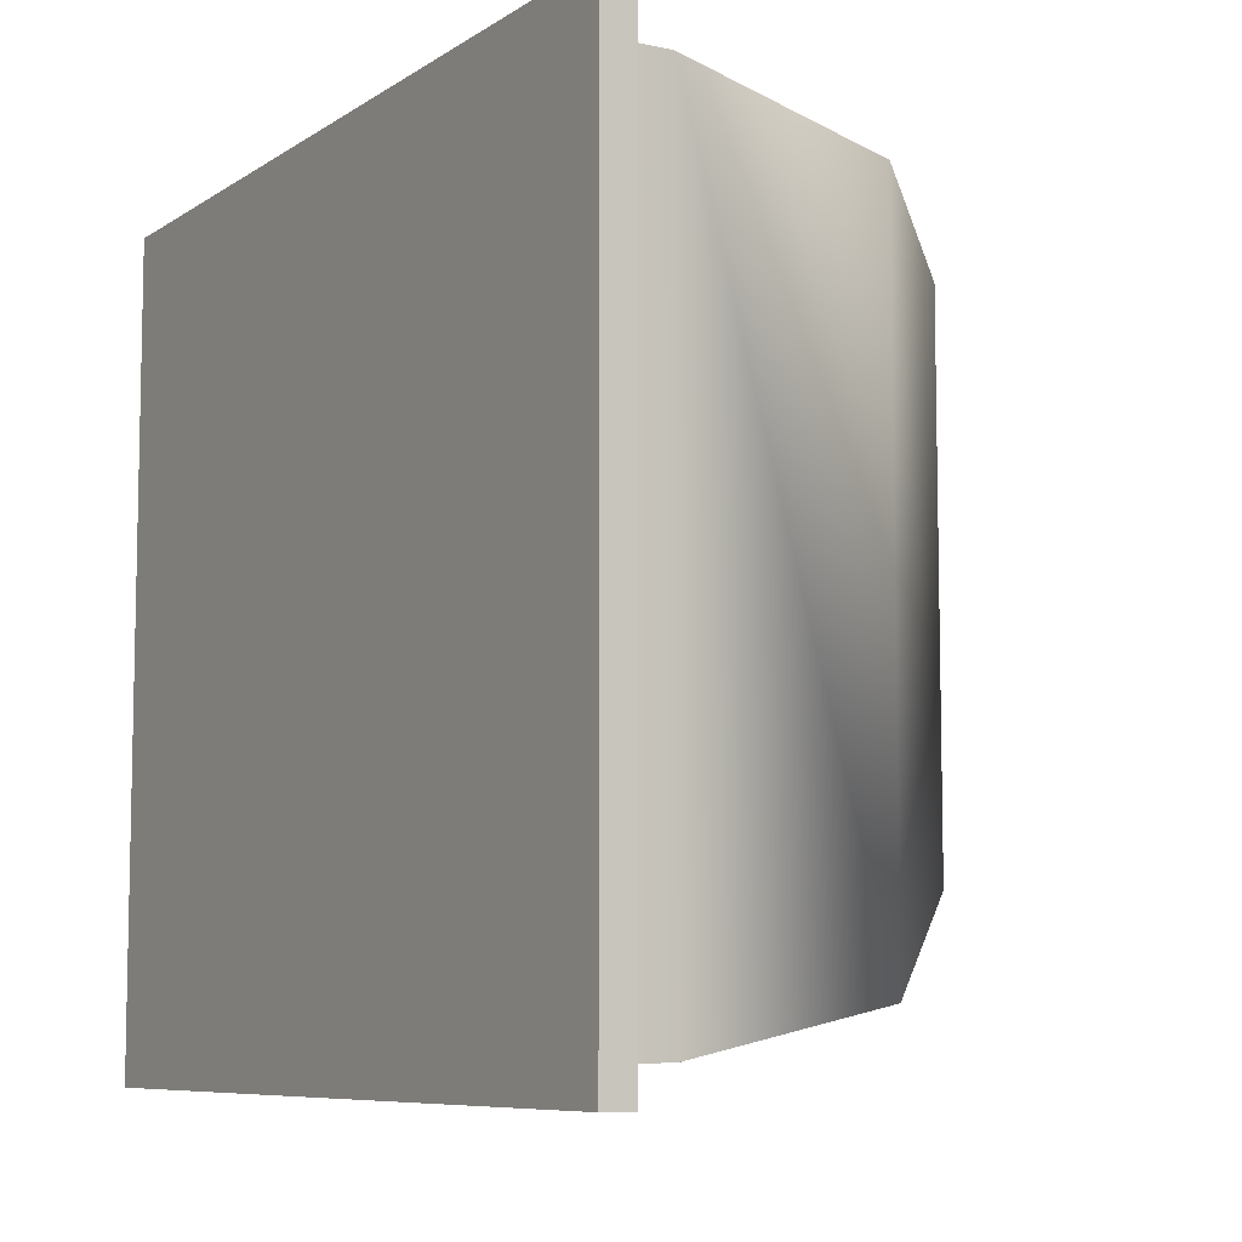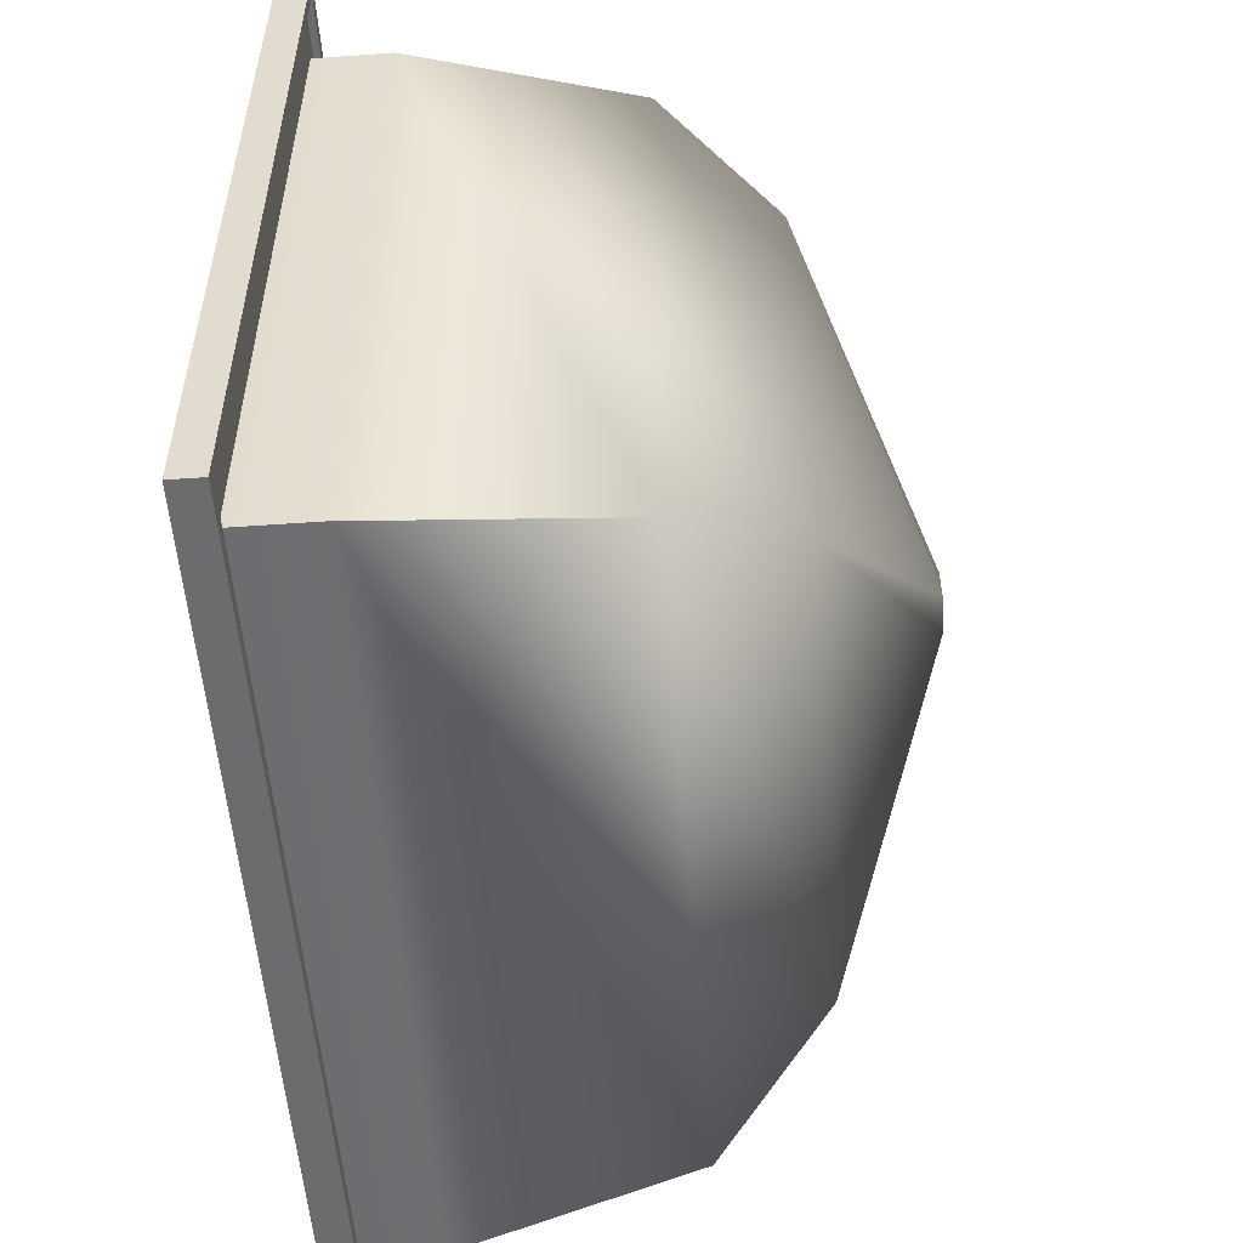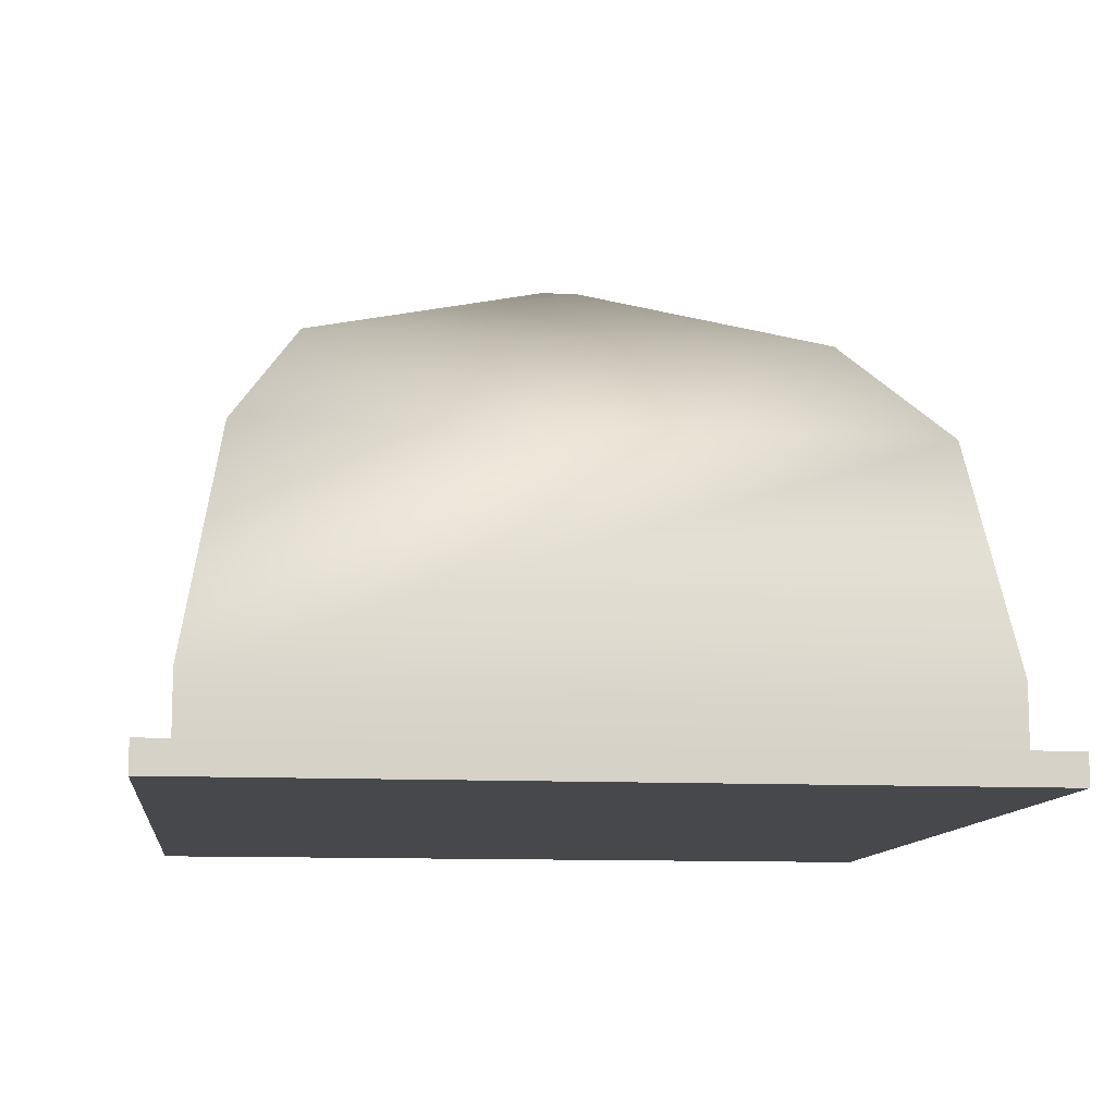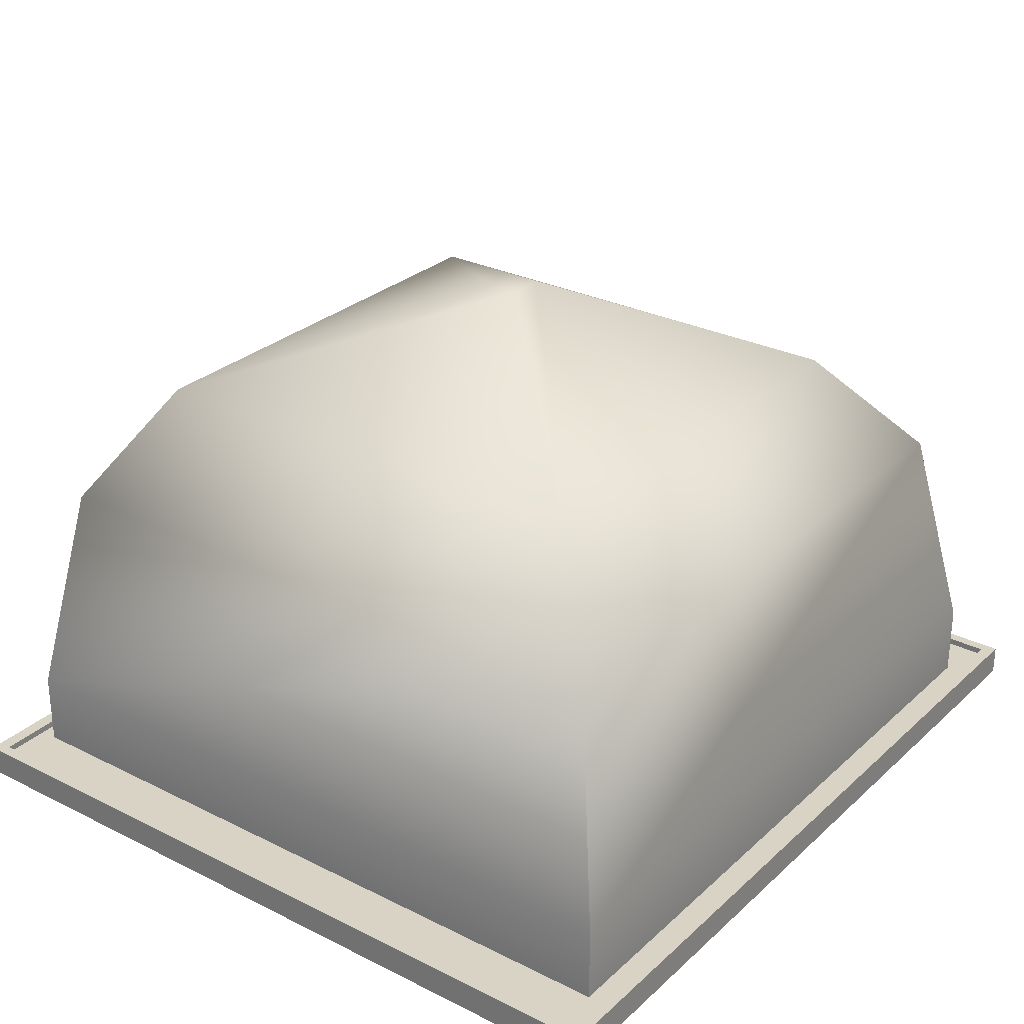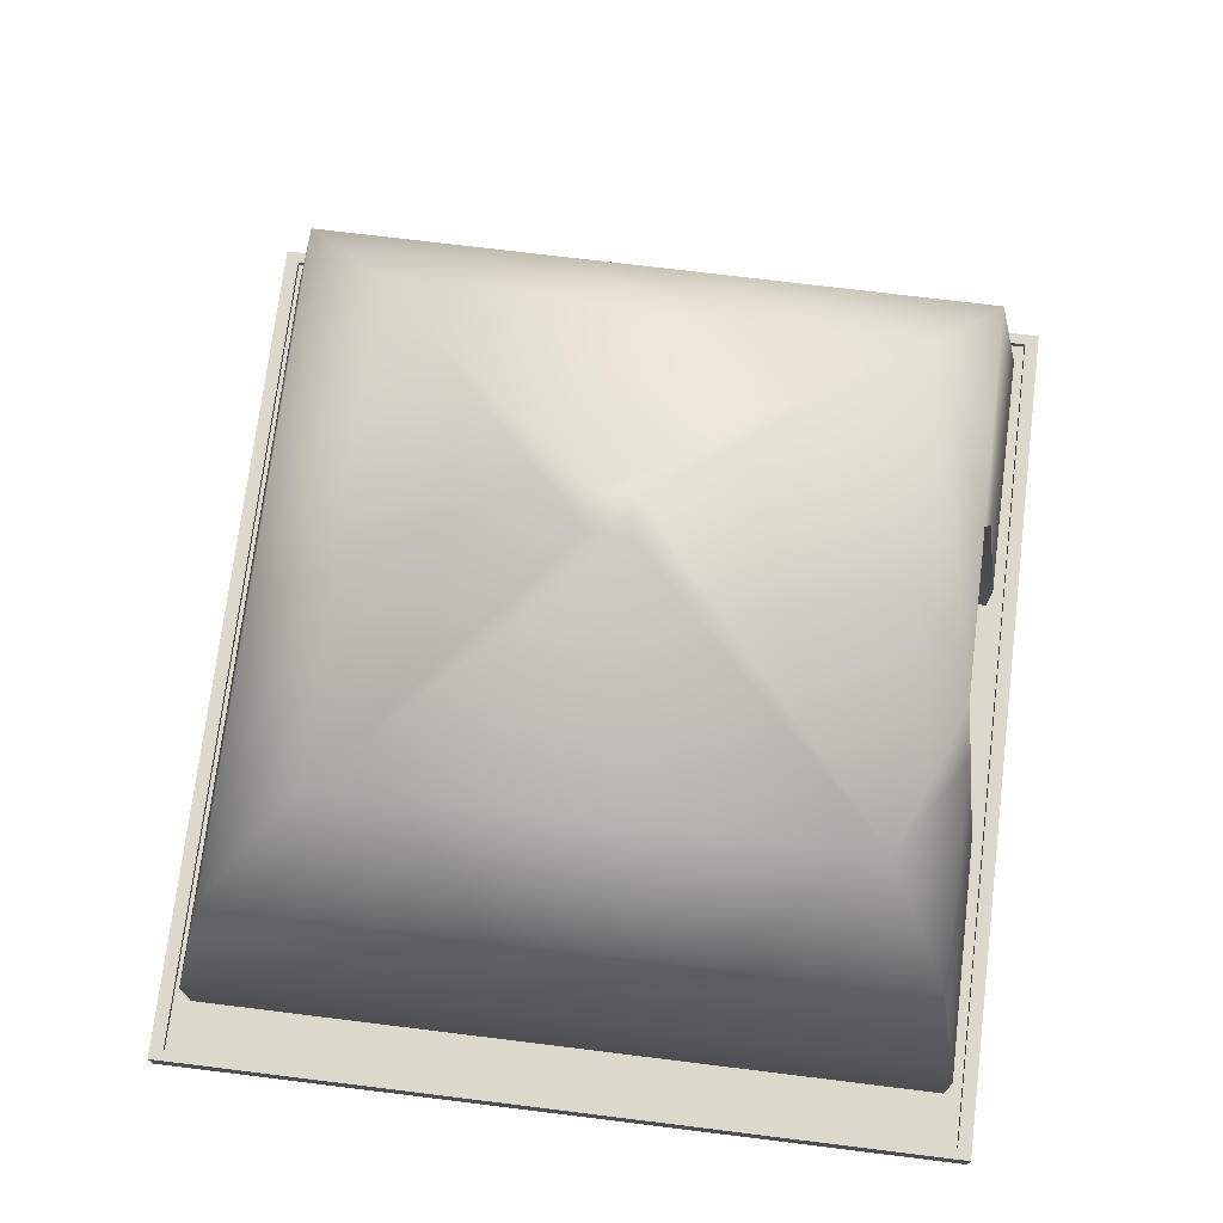
<metadata>
{"format":"obj","ext":"obj","renderer":"f3d","projection":"perspective","resolution":1024,"background":"white","views":[{"elev":-7.8,"azim":-120.7,"up":"+Y"},{"elev":-53.8,"azim":-85.7,"up":"+Y"},{"elev":-11.2,"azim":-96.9,"up":"+Z"},{"elev":28.3,"azim":-53.1,"up":"+Z"},{"elev":72.7,"azim":97.0,"up":"+Z"}]}
</metadata>
<code>
g BaseTent
v -4 -4 0
v 4 -4 0
v 4 4 0
v -4 4 0
v 2.55 -2.55 4.463
v 0.197 -0.197 5.663
v 0.197 0.197 5.663
v 2.55 2.89 4.463
v 4 -4 0
v 4 4 0.8211
v 4 4 0
v 4 -4 0.8211
v 3.538 3.589 3.264
v 3.538 -3.538 3.264
v 2.55 2.89 4.463
v 2.55 -2.55 4.463
v -4 4 0
v -4 -4 0.8211
v -4 -4 0
v -4 4 0.8211
v -3.538 -3.538 3.264
v -3.538 3.589 3.264
v -2.55 -2.55 4.463
v -2.55 2.89 4.463
v -1.382 4 0.08414
v -1.382 3.005 0.08414
v -1.382 3.005 0.6209
v -1.382 4.006 0.6209
v -1.214 3.005 3.156
v -1.214 3.657 3.156
v -0.893 3.005 3.966
v -0.893 3.514 3.966
v -4 -4 0
v 4 -4 0.8211
v 4 -4 0
v -4 -4 0.8211
v 3.538 -3.538 3.264
v -3.538 -3.538 3.264
v 2.55 -2.55 4.463
v -2.55 -2.55 4.463
v -0.197 -0.197 5.663
v -0.197 0.197 5.663
v 0.197 0.197 5.663
v 0.197 -0.197 5.663
v -2.55 2.89 4.463
v -0.197 0.197 5.663
v -0.197 -0.197 5.663
v -2.55 -2.55 4.463
v 2.55 2.89 4.463
v 0.197 0.197 5.663
v -0.197 0.197 5.663
v -2.55 2.89 4.463
v 0.893 3.514 3.966
v -0.893 3.514 3.966
v -2.55 -2.55 4.463
v -0.197 -0.197 5.663
v 0.197 -0.197 5.663
v 2.55 -2.55 4.463
v 0.893 3.514 3.966
v 0.893 3.005 3.966
v 1.214 3.005 3.156
v 1.214 3.657 3.156
v 1.382 3.005 0.6209
v 1.382 4.006 0.6209
v 1.382 3.005 0.08414
v 1.382 4 0.08414
v -1.382 4 0.08414
v -4 4 0
v 4 4 0
v 1.382 4 0.08414
v 1.382 4 0.08414
v 4 4 0
v 4 4 0.8211
v 1.382 4.006 0.6209
v 3.538 3.589 3.264
v 1.214 3.657 3.156
v 2.55 2.89 4.463
v 0.893 3.514 3.966
v -1.382 4.006 0.6209
v -4 4 0
v -1.382 4 0.08414
v -4 4 0.8211
v -1.214 3.657 3.156
v -3.538 3.589 3.264
v -0.893 3.514 3.966
v -2.55 2.89 4.463
v 1.382 4 0.08414
v 1.382 3.005 0.08414
v -1.382 3.005 0.08414
v -1.382 4 0.08414
v -0.893 3.514 3.966
v -0.893 3.005 3.966
v 0.893 3.005 3.966
v 0.893 3.514 3.966
v 1.382 3.005 0.08414
v -1.382 3.005 0.6209
v -1.382 3.005 0.08414
v 1.382 3.005 0.6209
v -1.214 3.005 3.156
v 1.214 3.005 3.156
v -0.893 3.005 3.966
v 0.893 3.005 3.966
v -4.55 -4.19 0
v -4.55 4.19 0
v 4.55 4.19 0
v 4.55 -4.19 0
v 4.55 -4.338 -0.2627
v 4.672 -4.338 -0.2627
v 4.672 -4.19 -0.2627
v 4.55 -4.19 -0.2627
v 4.672 4.19 -0.2627
v -4.55 -4.19 -0.2627
v -4.55 -4.338 -0.2627
v -4.672 -4.338 -0.2627
v -4.672 -4.19 -0.2627
v 4.55 4.19 -0.2627
v 4.672 4.338 -0.2627
v 4.55 4.338 -0.2627
v -4.55 4.338 -0.2627
v -4.55 4.19 -0.2627
v -4.672 4.19 -0.2627
v -4.672 4.338 -0.2627
v -4.55 -4.19 0
v -4.55 -4.19 0.07356
v -4.55 4.19 0.07356
v -4.55 4.19 0
v -4.672 -4.338 0
v -4.672 -4.338 0.07356
v -4.55 -4.338 0.07356
v -4.55 -4.338 0
v 4.55 -4.338 0.07356
v -4.55 -4.338 -0.2627
v -4.672 -4.338 -0.2627
v 4.55 -4.338 0
v 4.672 -4.338 0.07356
v 4.55 -4.338 -0.2627
v 4.672 -4.338 0
v 4.672 -4.338 -0.2627
v 4.672 -4.19 -0.2627
v 4.672 -4.338 -0.2627
v 4.672 -4.338 0
v 4.672 -4.19 0
v 4.672 -4.19 0.07356
v 4.672 -4.338 0.07356
v 4.672 4.19 0.07356
v 4.672 4.19 0
v 4.672 4.19 -0.2627
v 4.672 4.338 0.07356
v 4.672 4.338 -0.2627
v 4.672 4.338 0
v -4.672 4.19 -0.2627
v -4.672 4.338 -0.2627
v -4.672 4.338 0
v -4.672 4.19 0
v -4.672 4.19 0.07356
v -4.672 4.338 0.07356
v -4.672 -4.19 0.07356
v -4.672 -4.19 0
v -4.672 -4.19 -0.2627
v -4.672 -4.338 0.07356
v -4.672 -4.338 -0.2627
v -4.672 -4.338 0
v 4.55 4.338 -0.2627
v 4.672 4.338 -0.2627
v 4.672 4.338 0
v 4.55 4.338 0
v 4.55 4.338 0.07356
v 4.672 4.338 0.07356
v -4.55 4.338 0.07356
v -4.55 4.338 0
v -4.55 4.338 -0.2627
v -4.672 4.338 0.07356
v -4.672 4.338 -0.2627
v -4.672 4.338 0
v -4.55 -4.338 0.07356
v -4.672 -4.338 0.07356
v -4.672 -4.19 0.07356
v -4.55 -4.19 0.07356
v -4.672 4.19 0.07356
v 4.55 -4.19 0.07356
v -4.55 4.19 0.07356
v 4.55 -4.338 0.07356
v 4.672 -4.338 0.07356
v 4.672 -4.19 0.07356
v -4.672 4.338 0.07356
v -4.55 4.338 0.07356
v 4.55 4.19 0.07356
v 4.55 4.338 0.07356
v 4.672 4.19 0.07356
v 4.672 4.338 0.07356
v 4.55 -4.19 0
v 4.55 -4.19 0.07356
v -4.55 -4.19 0.07356
v -4.55 -4.19 0
v 4.55 4.19 0
v 4.55 4.19 0.07356
v 4.55 -4.19 0.07356
v 4.55 -4.19 0
v -4.55 4.19 0
v -4.55 4.19 0.07356
v 4.55 4.19 0.07356
v 4.55 4.19 0
g BaseTent_0
f 3 2 1
f 4 3 1
f 7 6 5
f 8 7 5
f 11 10 9
f 10 12 9
f 10 13 12
f 13 14 12
f 13 15 14
f 15 16 14
f 19 18 17
f 18 20 17
f 18 21 20
f 21 22 20
f 21 23 22
f 23 24 22
f 27 26 25
f 28 27 25
f 29 27 28
f 30 29 28
f 31 29 30
f 32 31 30
f 35 34 33
f 34 36 33
f 34 37 36
f 37 38 36
f 37 39 38
f 39 40 38
f 43 42 41
f 44 43 41
f 47 46 45
f 48 47 45
f 51 50 49
f 52 51 49
f 52 49 53
f 54 52 53
f 57 56 55
f 58 57 55
f 61 60 59
f 62 61 59
f 63 61 62
f 64 63 62
f 65 63 64
f 66 65 64
f 69 68 67
f 70 69 67
f 73 72 71
f 74 73 71
f 75 73 74
f 76 75 74
f 77 75 76
f 78 77 76
f 81 80 79
f 80 82 79
f 79 82 83
f 82 84 83
f 83 84 85
f 84 86 85
f 89 88 87
f 90 89 87
f 93 92 91
f 94 93 91
g BaseTent_1
f 97 96 95
f 96 98 95
f 96 99 98
f 99 100 98
f 99 101 100
f 101 102 100
g BaseTent_2
f 105 104 103
f 106 105 103
f 109 108 107
f 110 109 107
f 111 109 110
f 110 107 112
f 107 113 112
f 113 114 112
f 114 115 112
f 116 111 110
f 116 110 112
f 117 111 116
f 118 117 116
f 119 118 116
f 112 115 120
f 120 116 112
f 120 119 116
f 115 121 120
f 120 121 119
f 121 122 119
f 125 124 123
f 126 125 123
f 129 128 127
f 130 129 127
f 131 129 130
f 130 127 132
f 127 133 132
f 134 131 130
f 130 132 134
f 135 131 134
f 132 136 134
f 137 135 134
f 136 138 134
f 138 137 134
f 141 140 139
f 142 141 139
f 142 143 141
f 143 144 141
f 145 143 142
f 142 139 146
f 146 145 142
f 139 147 146
f 148 145 146
f 147 149 146
f 150 148 146
f 149 150 146
f 153 152 151
f 154 153 151
f 154 155 153
f 155 156 153
f 157 155 154
f 154 151 158
f 158 157 154
f 151 159 158
f 160 157 158
f 159 161 158
f 162 160 158
f 161 162 158
f 165 164 163
f 166 165 163
f 166 167 165
f 167 168 165
f 169 167 166
f 166 163 170
f 170 169 166
f 163 171 170
f 172 169 170
f 171 173 170
f 174 172 170
f 173 174 170
f 177 176 175
f 178 177 175
f 179 177 178
f 178 175 180
f 181 179 178
f 175 182 180
f 182 183 180
f 183 184 180
f 185 179 181
f 186 185 181
f 180 184 187
f 188 186 181
f 187 188 181
f 184 189 187
f 187 189 188
f 189 190 188
f 193 192 191
f 194 193 191
f 197 196 195
f 198 197 195
f 201 200 199
f 202 201 199

</code>
